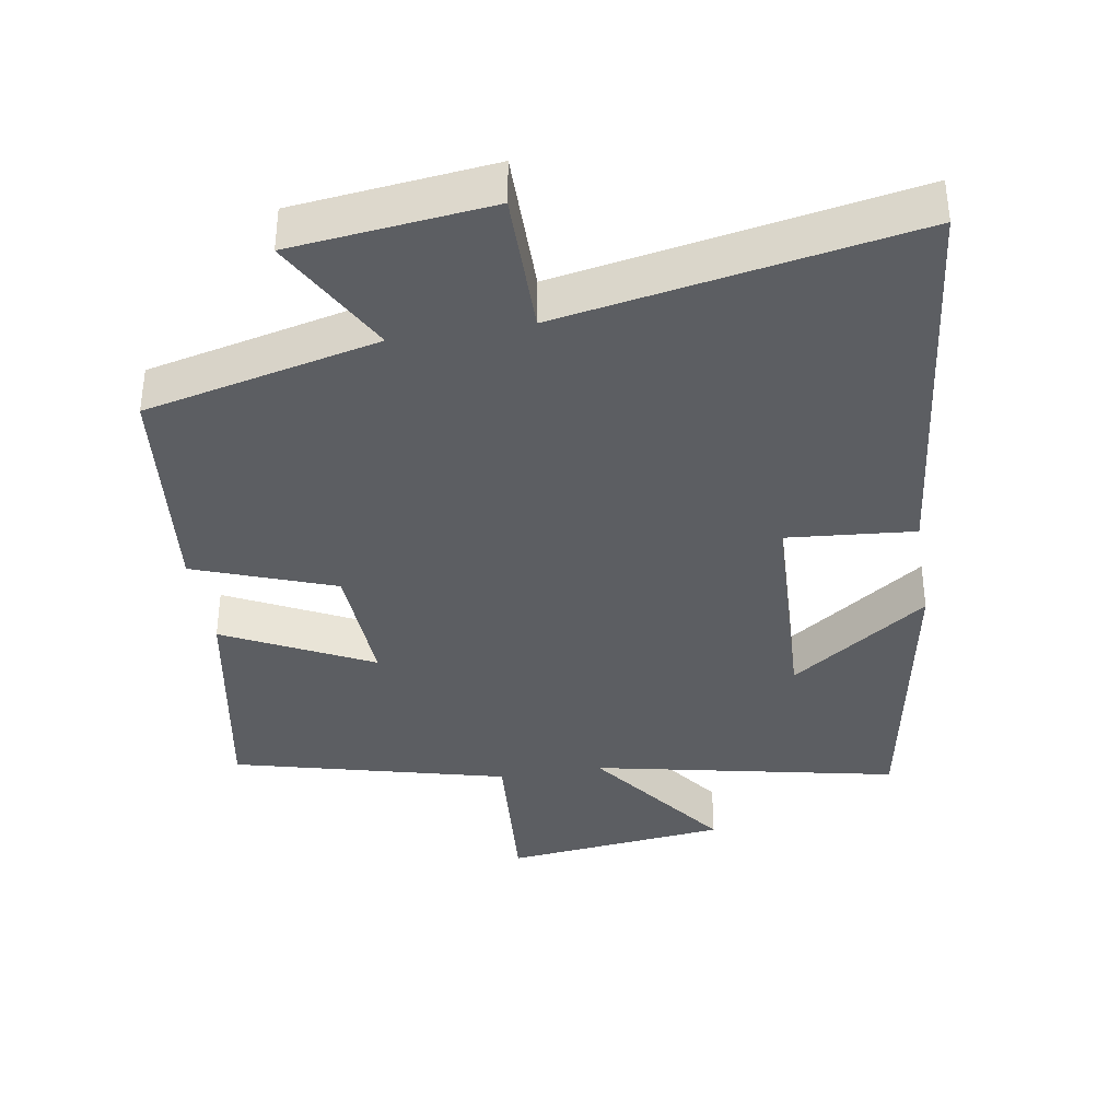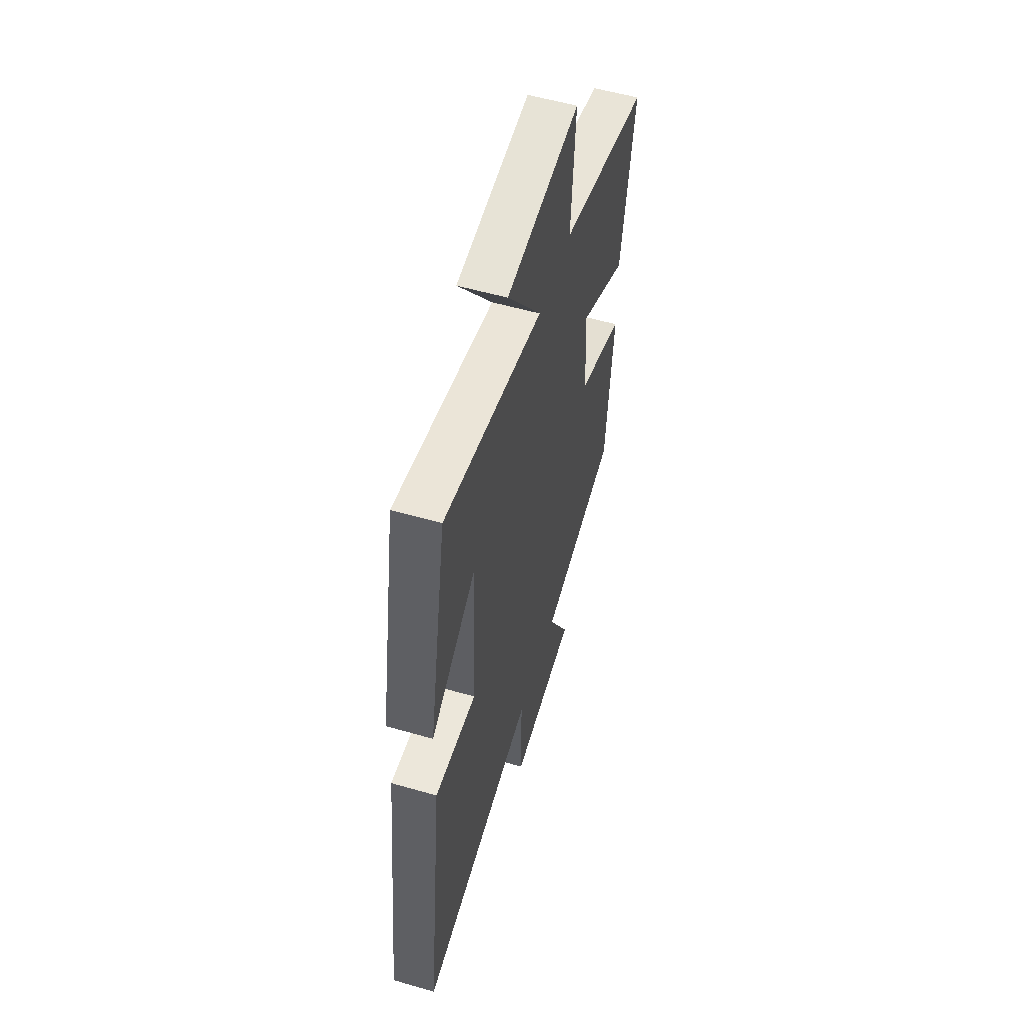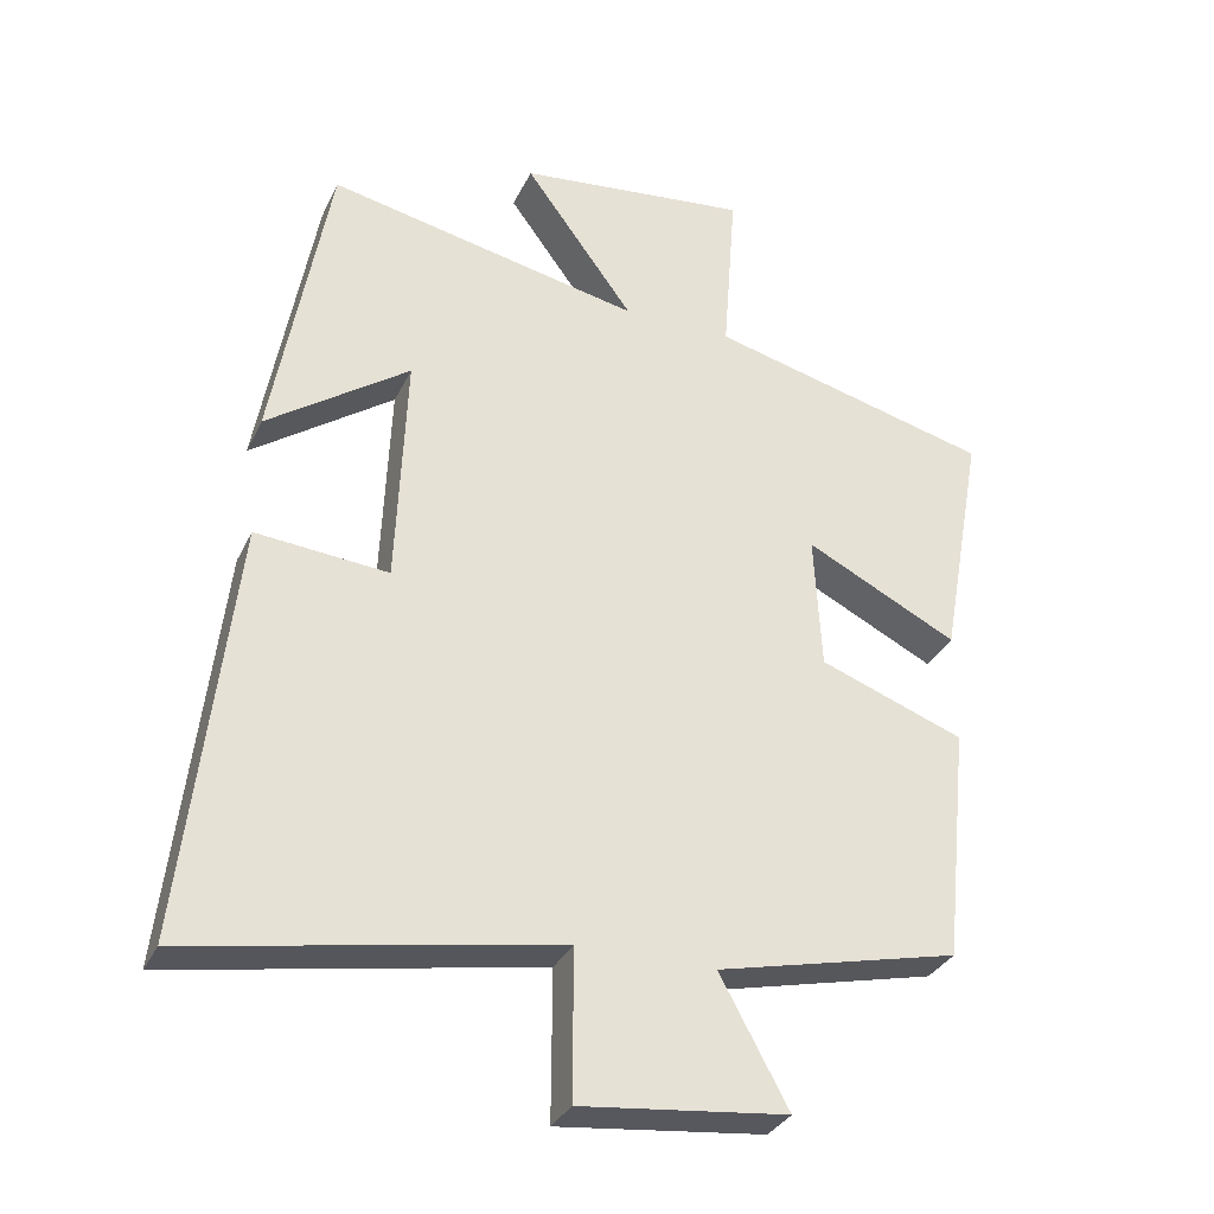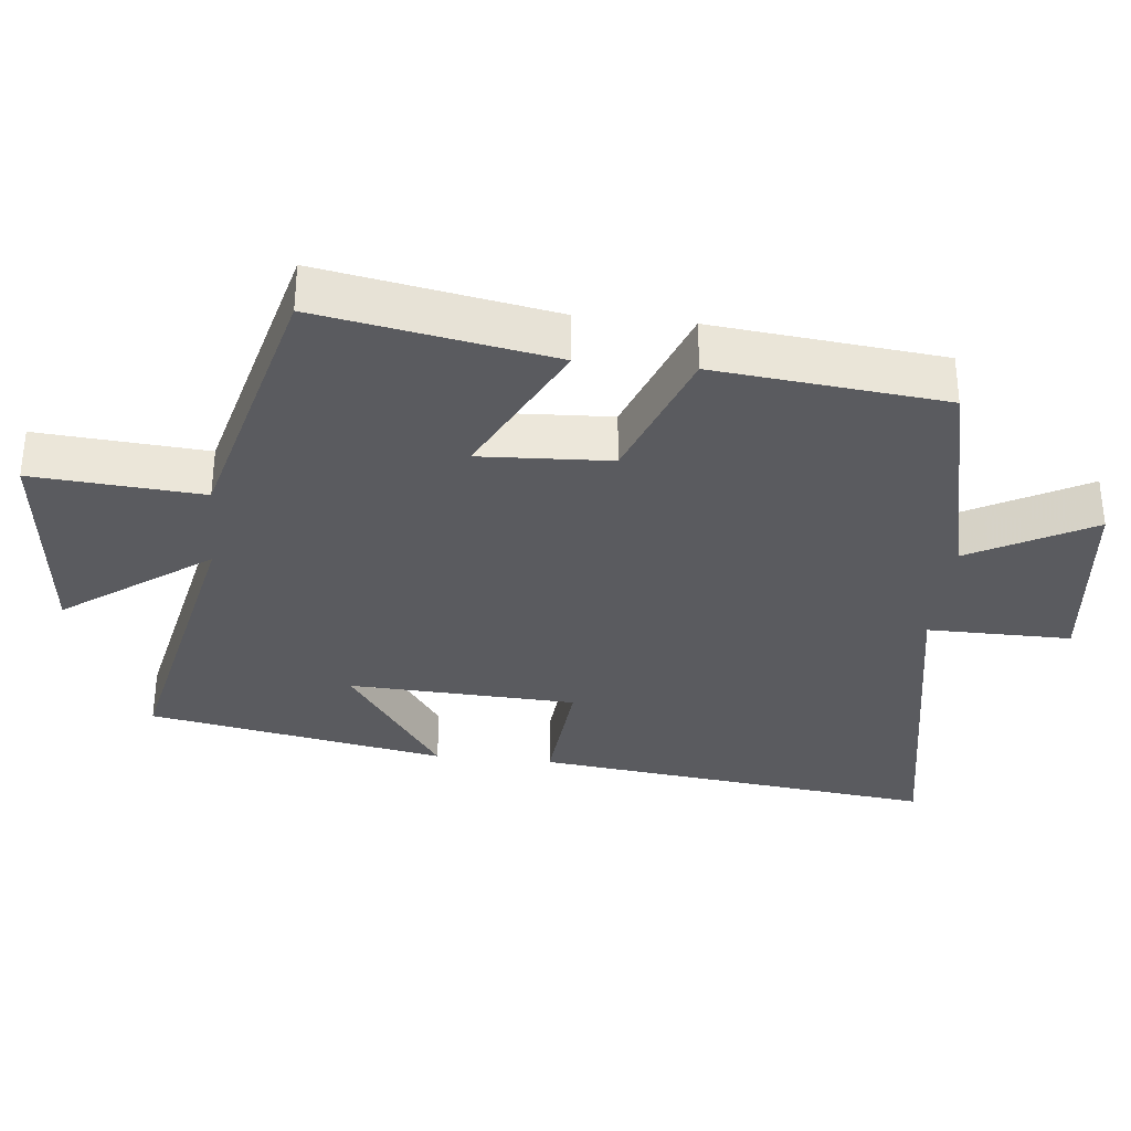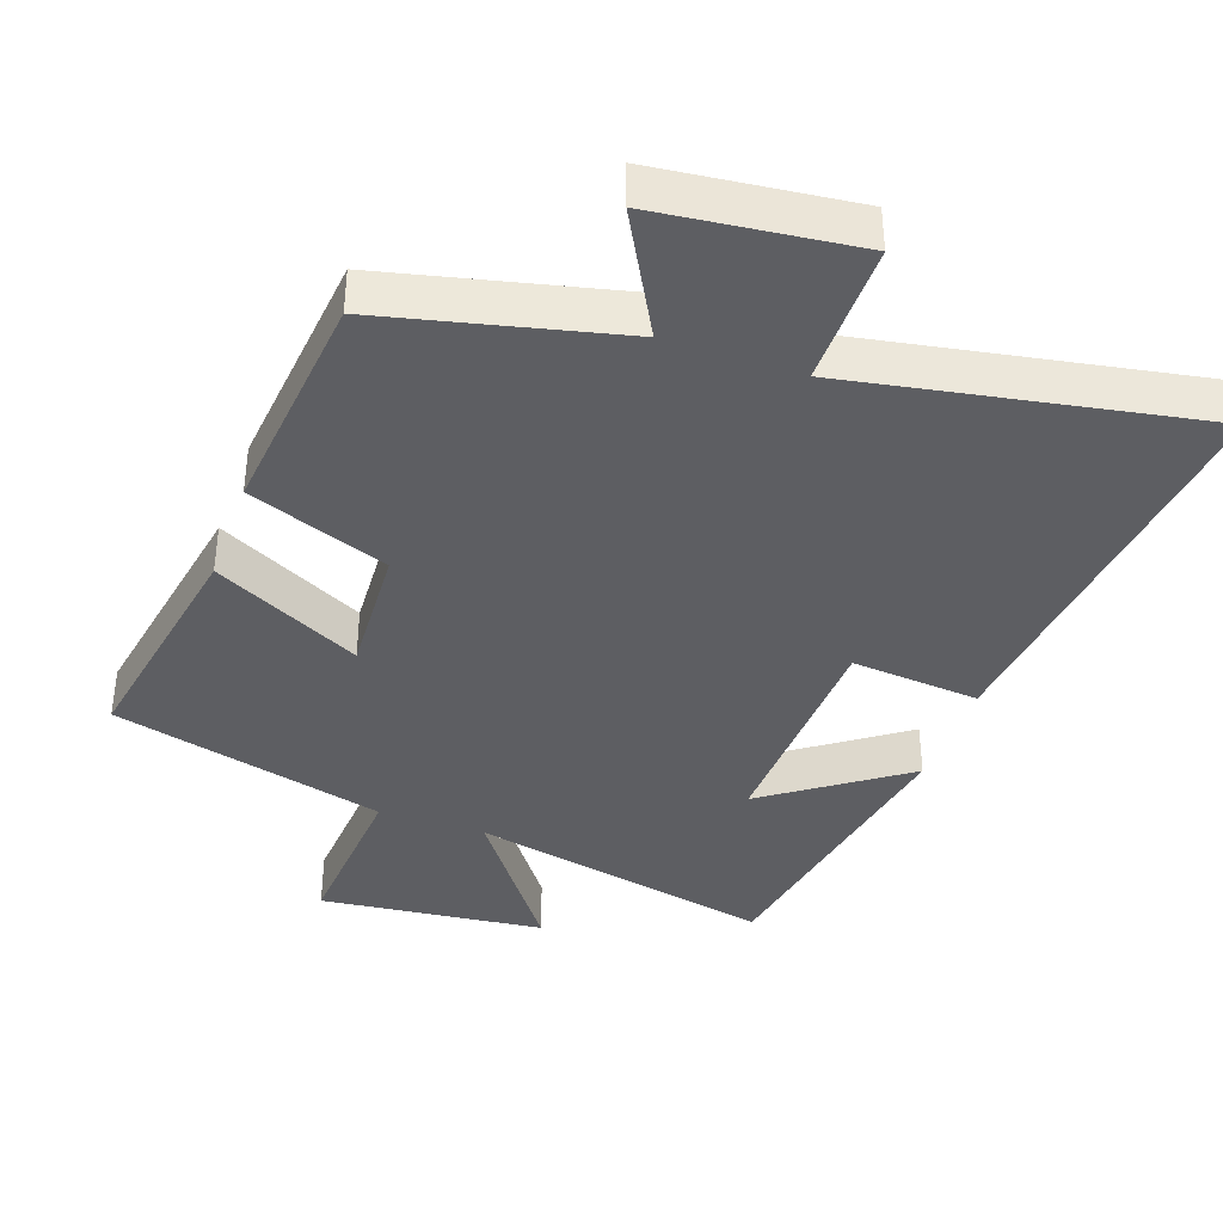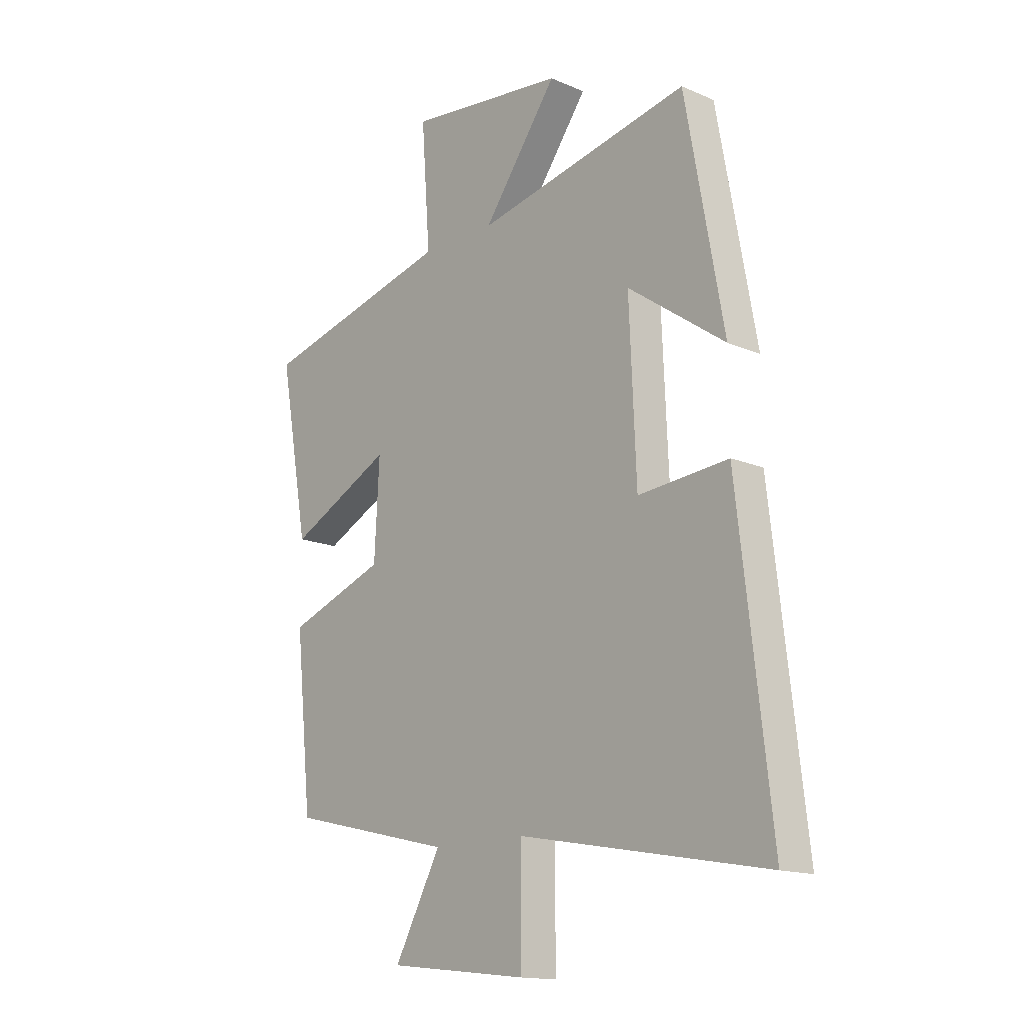
<metadata>
{"format":"obj","ext":"obj","renderer":"f3d","projection":"perspective","resolution":1024,"background":"white","views":[{"elev":-37.5,"azim":-170.6,"up":"+Y"},{"elev":55.5,"azim":-73.1,"up":"+Z"},{"elev":-32.4,"azim":-22.3,"up":"+Z"},{"elev":-33.2,"azim":83.9,"up":"+Y"},{"elev":-38.8,"azim":160.6,"up":"+Y"},{"elev":-15.3,"azim":-132.2,"up":"+Z"}]}
</metadata>
<code>
v -0.567 0.07 -0.592
v -0.5 0.07 -0.01
v -0.316 0.07 -0.026
v -0.302 0.07 0.302
v -0.5 0.07 0.162
v -0.422 0.07 0.591
v 0.015 0.07 0.5
v -0.137 0.07 0.708
v 0.185 0.07 0.744
v 0.167 0.07 0.5
v 0.56 0.07 0.4
v 0.5 0.07 0.065
v 0.289 0.07 0.171
v 0.299 0.07 -0.017
v 0.5 0.07 -0.091
v 0.466 0.07 -0.421
v 0.129 0.07 -0.5
v 0.224 0.07 -0.675
v -0.062 0.07 -0.707
v -0.061 0.07 -0.5
v -0.567 0 -0.592
v -0.5 0 -0.01
v -0.316 0 -0.026
v -0.302 0 0.302
v -0.5 0 0.162
v -0.422 0 0.591
v 0.015 0 0.5
v -0.137 0 0.708
v 0.185 0 0.744
v 0.167 0 0.5
v 0.56 0 0.4
v 0.5 0 0.065
v 0.289 0 0.171
v 0.299 0 -0.017
v 0.5 0 -0.091
v 0.466 0 -0.421
v 0.129 0 -0.5
v 0.224 0 -0.675
v -0.062 0 -0.707
v -0.061 0 -0.5
f 17 18 19 20
f 16 17 20
f 15 16 20
f 14 15 20
f 13 14 20 1
f 10 11 12 13
f 10 13 1
f 7 8 9 10
f 7 10 1
f 4 5 6
f 4 6 7
f 3 4 7
f 1 2 3
f 1 3 7
f 40 39 38 37
f 40 37 36
f 40 36 35
f 40 35 34
f 21 40 34 33
f 33 32 31 30
f 21 33 30
f 30 29 28 27
f 21 30 27
f 26 25 24
f 27 26 24
f 27 24 23
f 23 22 21
f 27 23 21
f 1 21 22 2
f 2 22 23 3
f 3 23 24 4
f 4 24 25 5
f 5 25 26 6
f 6 26 27 7
f 7 27 28 8
f 8 28 29 9
f 9 29 30 10
f 10 30 31 11
f 11 31 32 12
f 12 32 33 13
f 13 33 34 14
f 14 34 35 15
f 15 35 36 16
f 16 36 37 17
f 17 37 38 18
f 18 38 39 19
f 19 39 40 20
f 20 40 21 1

</code>
